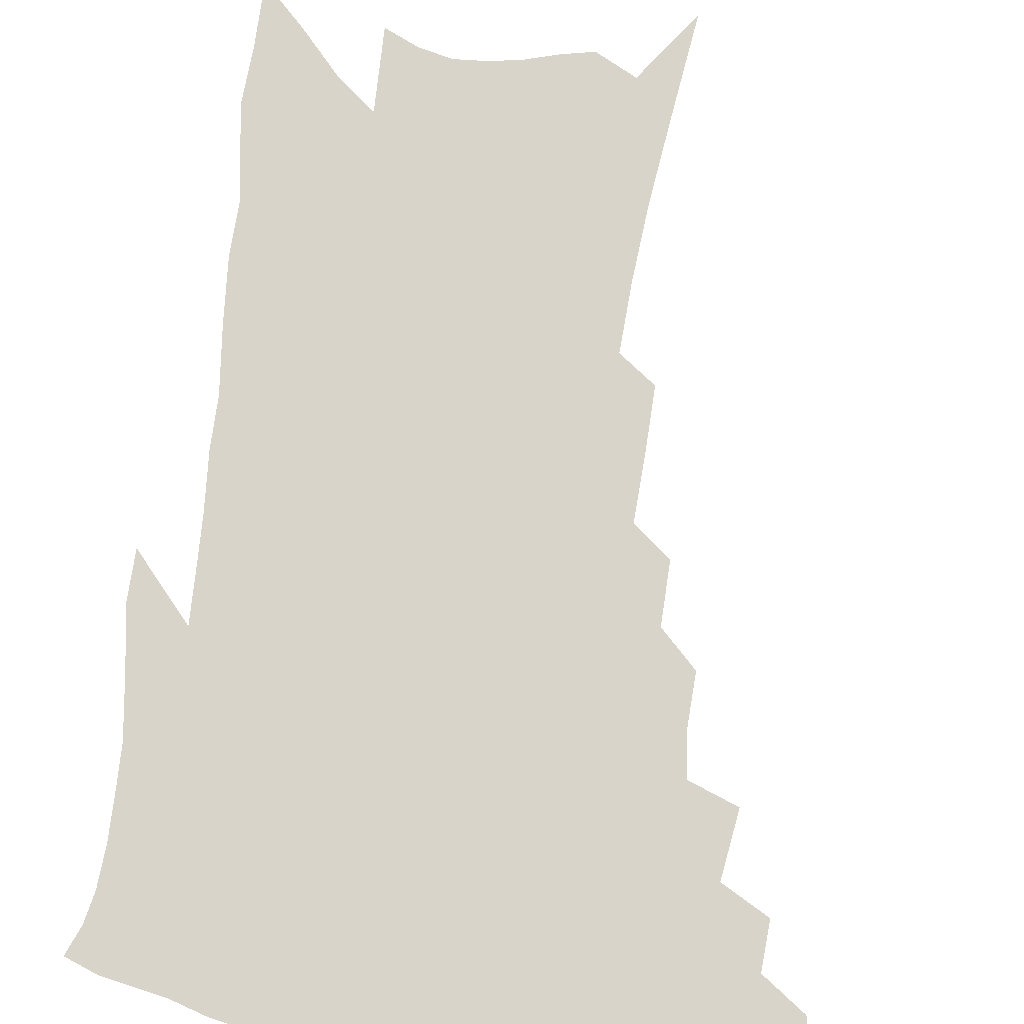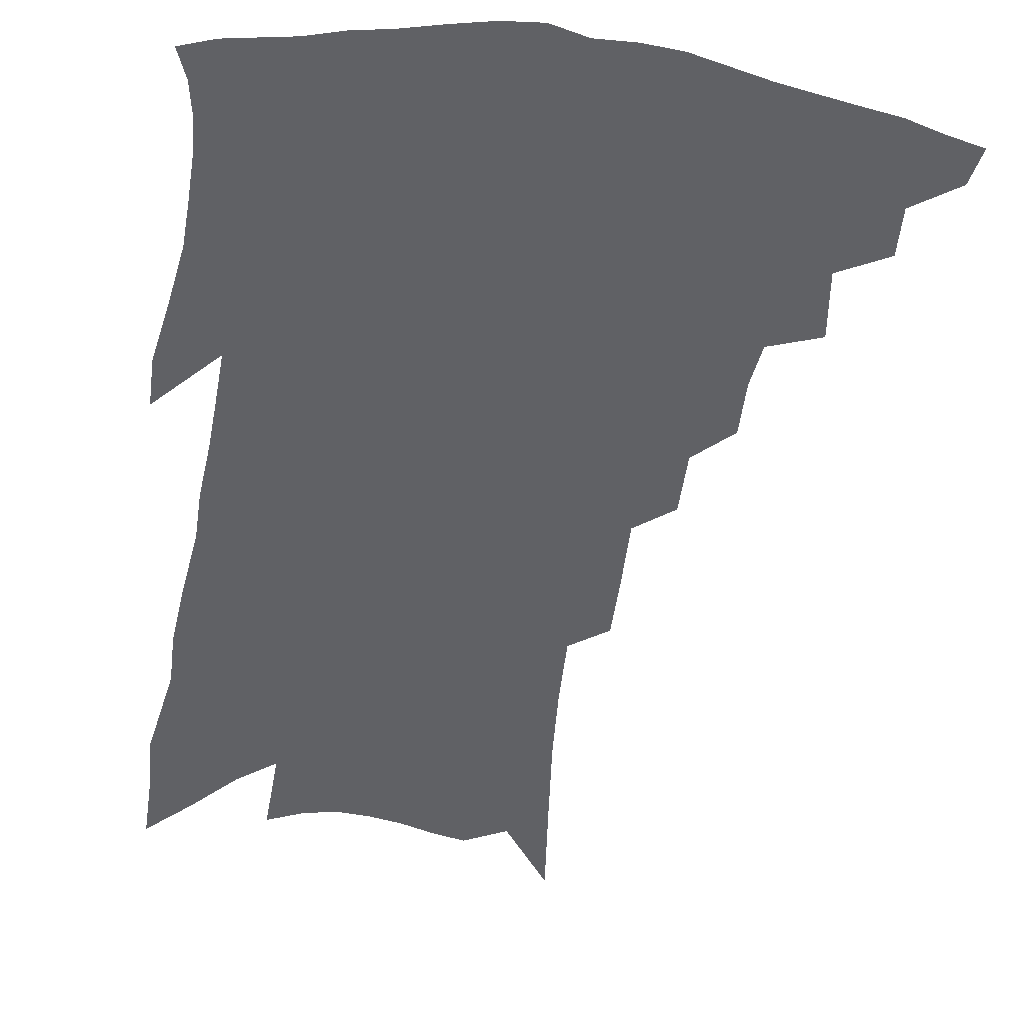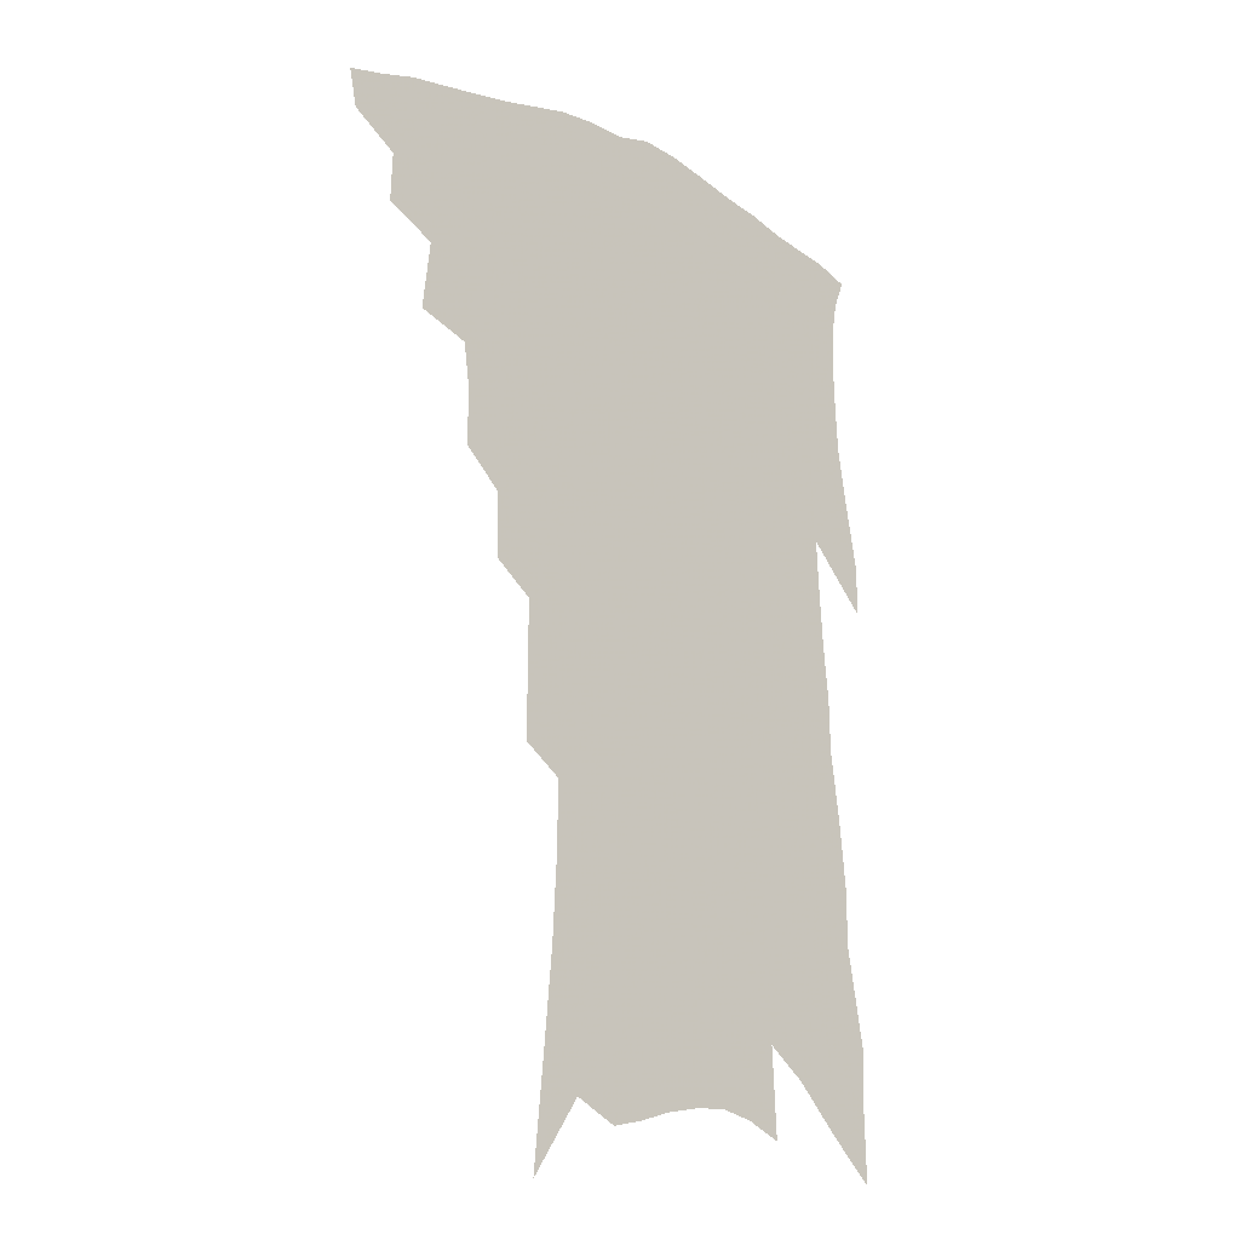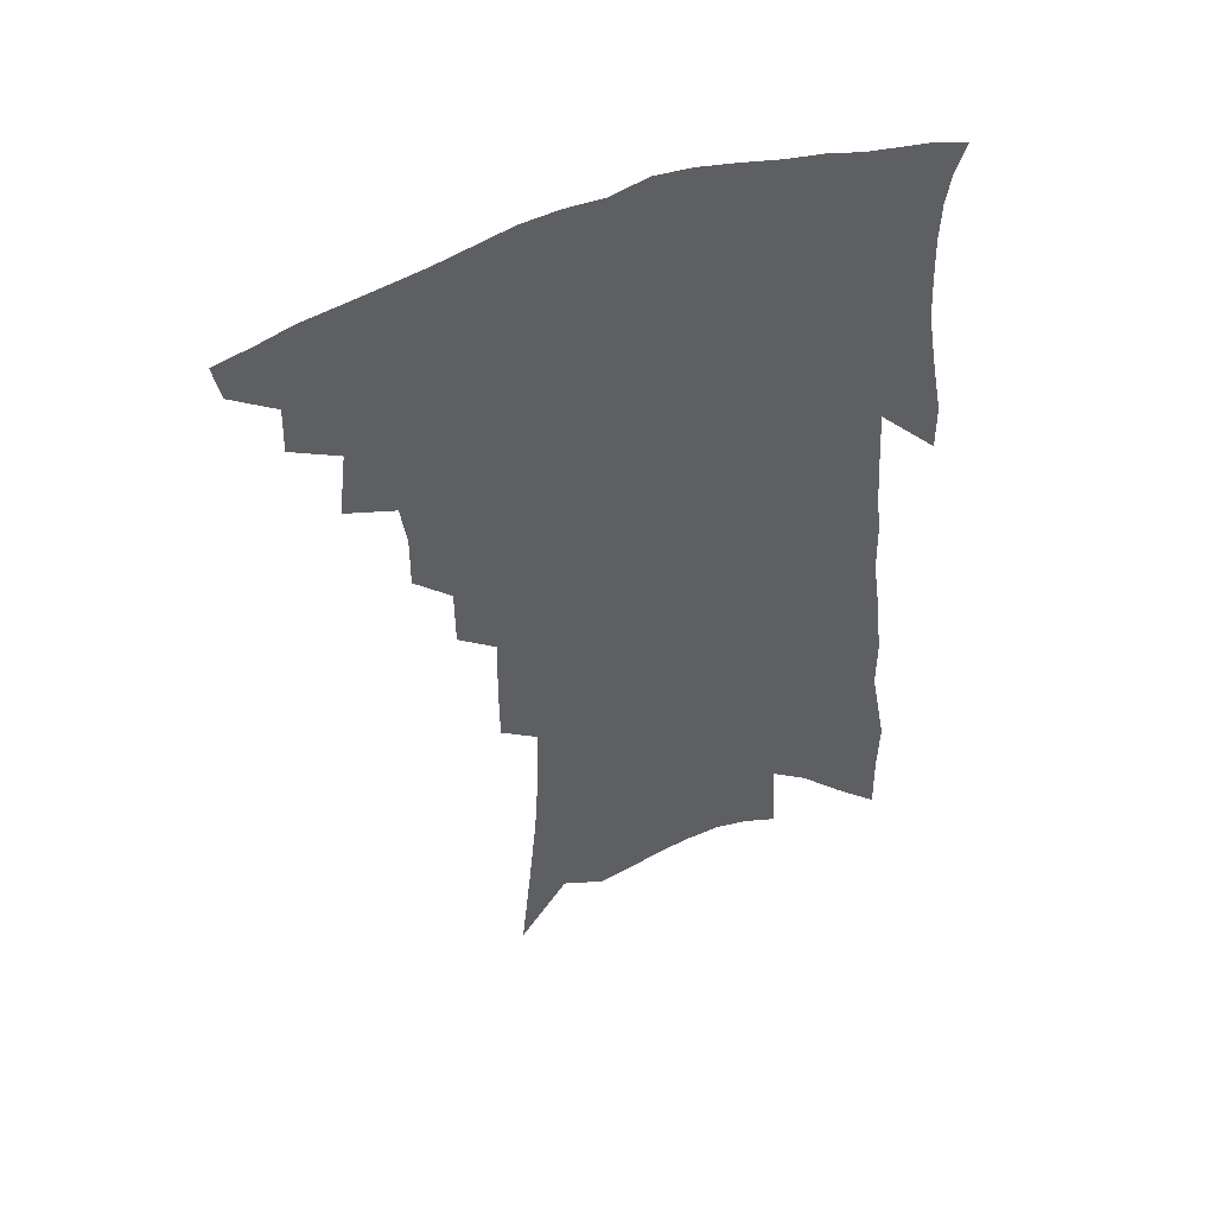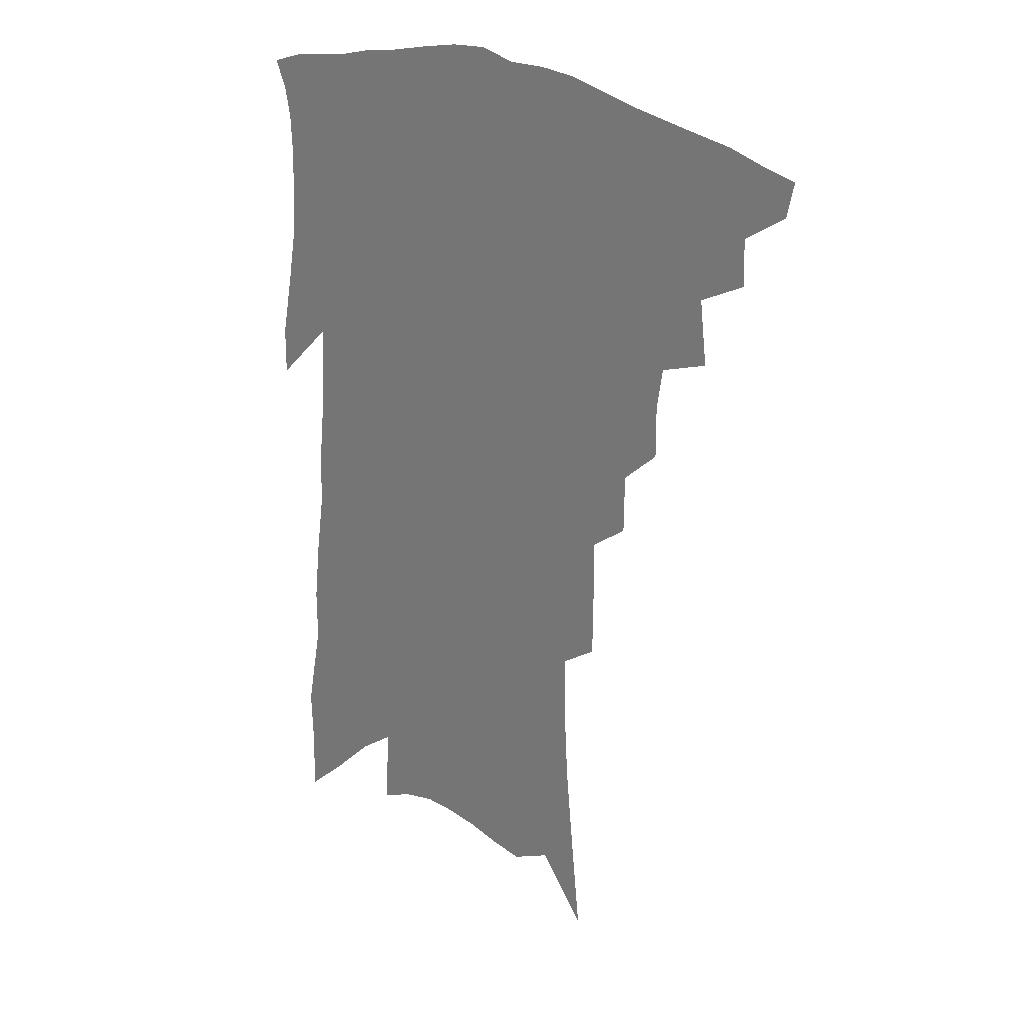
<metadata>
{"format":"obj","ext":"obj","renderer":"f3d","projection":"perspective","resolution":1024,"background":"white","views":[{"elev":75.4,"azim":-170.9,"up":"+Z"},{"elev":-47.6,"azim":172.9,"up":"+Z"},{"elev":-19.8,"azim":-43.4,"up":"+Y"},{"elev":50.6,"azim":-22.1,"up":"+Y"},{"elev":26.3,"azim":-143.1,"up":"+Y"}]}
</metadata>
<code>
v 463.7 401.4 0
v 461.2 413.7 0
v 477.8 375.4 0
v 478.3 391.6 0
v 476.6 404.6 0
v 473.3 416.8 0
v 491.1 344.5 0
v 493.7 367.2 0
v 493.3 382.6 0
v 490.7 394.9 0
v 488.4 407.3 0
v 485.3 420.6 0
v 509.6 305.8 0
v 509.8 324.4 0
v 507.7 338.8 0
v 507.3 356.6 0
v 507.2 372.8 0
v 505.8 386 0
v 503.1 397.8 0
v 500.4 410.2 0
v 497.7 422.9 0
v 522.1 273.2 0
v 522 294.2 0
v 520.9 310.8 0
v 523.9 336 0
v 520.5 346.4 0
v 520.8 363.4 0
v 519.2 376 0
v 517.3 388.2 0
v 515.4 400.2 0
v 513.1 412.2 0
v 510.1 425.2 0
v 534.7 219.1 0
v 534.5 240.5 0
v 534.8 263.7 0
v 534.7 285 0
v 533.9 302.6 0
v 534.5 322.6 0
v 534.8 340.4 0
v 532.7 351.5 0
v 533 367.5 0
v 531.1 378.8 0
v 529.3 390.6 0
v 527.2 402.5 0
v 524.9 414.7 0
v 522.4 427.6 0
v 539 93.88 0
v 542.4 128.8 0
v 545.3 160.6 0
v 546.7 186.8 0
v 547.1 210.5 0
v 547.6 234.5 0
v 546.8 253.6 0
v 546.6 274.5 0
v 545.8 291.7 0
v 546.3 312 0
v 545.7 327.1 0
v 545.3 342.4 0
v 544.8 356.3 0
v 544.2 369.3 0
v 543 381 0
v 540.9 392.6 0
v 539.3 404.5 0
v 537.1 417 0
v 534.5 430.7 0
v 555.4 118.5 0
v 558 151.3 0
v 559.2 178.5 0
v 558.4 197.8 0
v 558.9 222.4 0
v 559.1 245.3 0
v 558.1 262.6 0
v 557.2 279.6 0
v 557.1 298.8 0
v 557.1 316.2 0
v 556.9 331.8 0
v 556.5 345.7 0
v 556.1 358.8 0
v 556.2 372.3 0
v 554.8 382.9 0
v 553.2 394.3 0
v 551.6 406.2 0
v 549.1 419.6 0
v 546.7 433.8 0
v 569.6 111.7 0
v 569.2 134.5 0
v 570.2 163.5 0
v 570.4 187.5 0
v 570.2 209.6 0
v 570 231.1 0
v 569.5 250.8 0
v 568.7 268.2 0
v 568.4 287.1 0
v 568.2 304.9 0
v 567.6 318.9 0
v 567.5 334.3 0
v 567.4 348.2 0
v 566.9 360.1 0
v 566.8 373.1 0
v 565.9 384.1 0
v 564.8 395.4 0
v 564.1 406.9 0
v 562.3 419.5 0
v 559.2 435.1 0
v 580.5 114.3 0
v 581.3 146.3 0
v 581.3 171.2 0
v 580.6 189.6 0
v 580.8 218.1 0
v 580 233.2 0
v 579.5 253.7 0
v 578.9 271.7 0
v 578.5 289.8 0
v 578.4 307.5 0
v 578.3 323.2 0
v 577.7 334.6 0
v 577.8 349.3 0
v 577.7 361.6 0
v 577.6 373.8 0
v 577.1 385 0
v 576.6 396.3 0
v 575.8 407.8 0
v 574.3 420.4 0
v 572.1 434.8 0
v 591.8 118 0
v 592.1 150.7 0
v 591.8 175 0
v 591 194.7 0
v 590.8 217.5 0
v 590 234.1 0
v 589.5 257 0
v 589.1 275.6 0
v 588.7 292.4 0
v 588.4 308 0
v 588.4 324.9 0
v 588.5 338.3 0
v 588.6 351.6 0
v 588.6 363.2 0
v 588.7 374.7 0
v 588.7 385.8 0
v 588.4 396.8 0
v 587.7 408.2 0
v 586.2 421.7 0
v 584.1 438 0
v 603.1 120.3 0
v 602.8 152.5 0
v 602.2 177 0
v 601.5 201.7 0
v 600.9 218.9 0
v 600.1 238.6 0
v 599.4 258.3 0
v 599 276.2 0
v 598.6 293.5 0
v 598.4 309.7 0
v 598.4 325.2 0
v 598.5 337.9 0
v 598.7 351.3 0
v 598.9 362.8 0
v 599.4 375 0
v 599.8 386.2 0
v 599.8 397.1 0
v 599.1 408.9 0
v 598.4 421.5 0
v 596.7 437.1 0
v 614.3 121.4 0
v 613.6 152.3 0
v 612.7 176.9 0
v 612.1 197.3 0
v 611 218.9 0
v 610 241.2 0
v 609.3 260.7 0
v 609 275.4 0
v 608.5 294 0
v 608.3 309.4 0
v 608.3 324.8 0
v 608.5 339 0
v 608.8 351.2 0
v 609.3 363.5 0
v 609.9 375 0
v 610.6 386.3 0
v 611 397 0
v 611.3 408.1 0
v 610.6 420.8 0
v 609.9 434.4 0
v 625.8 119.1 0
v 624.7 148.1 0
v 623.6 172.8 0
v 622.7 194.7 0
v 621.2 218.3 0
v 620.1 239.8 0
v 619.5 257.5 0
v 618.9 275.2 0
v 618.7 291.2 0
v 618.4 307.1 0
v 618.4 321.9 0
v 618.3 337.9 0
v 618.7 350.9 0
v 619.4 362.6 0
v 620.1 374.8 0
v 621.1 385.8 0
v 621.8 396.4 0
v 622.7 407.2 0
v 623.3 418.6 0
v 623.2 431.3 0
v 637.5 114.1 0
v 636.1 143.2 0
v 634.8 168.1 0
v 633.4 192 0
v 631.8 215 0
v 630.4 236.5 0
v 630.2 252.9 0
v 628.9 273.1 0
v 628.8 288.3 0
v 628.6 304.2 0
v 628.6 318.8 0
v 628.4 335.4 0
v 628.5 350 0
v 629.5 361.1 0
v 630.3 372.7 0
v 631.3 385 0
v 633 396 0
v 634.1 405.9 0
v 635.1 416.6 0
v 635.1 429.4 0
v 648.7 133.7 0
v 647.3 158.8 0
v 645.8 182.2 0
v 643.2 208.5 0
v 642.1 228.7 0
v 641.5 246.4 0
v 640.3 266 0
v 639.5 283.6 0
v 638.7 301.2 0
v 638.4 317.6 0
v 638.8 331.6 0
v 638.8 346.4 0
v 639.3 359.9 0
v 640.2 371.8 0
v 641.4 383.8 0
v 642.8 394.5 0
v 644.3 404.6 0
v 645.9 415 0
v 647.6 426 0
v 663.5 118.4 0
v 660.6 147.5 0
v 658.5 173 0
v 656.4 196.8 0
v 654.8 218.5 0
v 653.4 238.6 0
v 652.6 256.9 0
v 650.9 277 0
v 649.8 295.1 0
v 649.5 311.4 0
v 649.6 326.5 0
v 649.5 341.9 0
v 649.4 357.2 0
v 649.8 370.9 0
v 651.2 382 0
v 652.6 393.2 0
v 654.4 403 0
v 656.2 413.1 0
v 658.3 424.3 0
v 678.3 104.3 0
v 677.7 127.2 0
v 678.2 147.3 0
v 672.5 179.6 0
v 672.4 198.3 0
v 670.2 220.4 0
v 667 243.6 0
v 666.6 261 0
v 664.7 281 0
v 663.6 299 0
v 662.6 316.5 0
v 661.3 334.3 0
v 661.4 349.5 0
v 661.2 364.7 0
v 661.4 378.5 0
v 662.2 391.1 0
v 664.1 401.3 0
v 666 411 0
v 668.9 422.6 0
v 682.7 295.2 0
v 682.5 312.1 0
v 678.5 333.8 0
v 675.2 354.1 0
v 674.4 369.8 0
v 673.9 384.9 0
v 674.4 398.3 0
v 676.2 409 0
v 679.9 418.9 0
f 4 5 1
f 1 5 2
f 5 6 2
f 8 9 3
f 3 9 4
f 9 10 4
f 4 10 5
f 10 11 5
f 5 11 6
f 11 12 6
f 15 16 7
f 7 16 8
f 16 17 8
f 8 17 9
f 17 18 9
f 9 18 10
f 18 19 10
f 10 19 11
f 19 20 11
f 11 20 12
f 20 21 12
f 23 24 13
f 13 24 14
f 24 25 14
f 14 25 15
f 25 26 15
f 15 26 16
f 26 27 16
f 16 27 17
f 27 28 17
f 17 28 18
f 28 29 18
f 18 29 19
f 29 30 19
f 19 30 20
f 30 31 20
f 20 31 21
f 31 32 21
f 35 36 22
f 22 36 23
f 36 37 23
f 23 37 24
f 37 38 24
f 24 38 25
f 38 39 25
f 25 39 26
f 39 40 26
f 26 40 27
f 40 41 27
f 27 41 28
f 41 42 28
f 28 42 29
f 42 43 29
f 29 43 30
f 43 44 30
f 30 44 31
f 44 45 31
f 31 45 32
f 45 46 32
f 51 52 33
f 33 52 34
f 52 53 34
f 34 53 35
f 53 54 35
f 35 54 36
f 54 55 36
f 36 55 37
f 55 56 37
f 37 56 38
f 56 57 38
f 38 57 39
f 57 58 39
f 39 58 40
f 58 59 40
f 40 59 41
f 59 60 41
f 41 60 42
f 60 61 42
f 42 61 43
f 61 62 43
f 43 62 44
f 62 63 44
f 44 63 45
f 63 64 45
f 45 64 46
f 64 65 46
f 47 66 48
f 66 67 48
f 48 67 49
f 67 68 49
f 49 68 50
f 68 69 50
f 50 69 51
f 69 70 51
f 51 70 52
f 70 71 52
f 52 71 53
f 71 72 53
f 53 72 54
f 72 73 54
f 54 73 55
f 73 74 55
f 55 74 56
f 74 75 56
f 56 75 57
f 75 76 57
f 57 76 58
f 76 77 58
f 58 77 59
f 77 78 59
f 59 78 60
f 78 79 60
f 60 79 61
f 79 80 61
f 61 80 62
f 80 81 62
f 62 81 63
f 81 82 63
f 63 82 64
f 82 83 64
f 64 83 65
f 83 84 65
f 85 86 66
f 66 86 67
f 86 87 67
f 67 87 68
f 87 88 68
f 68 88 69
f 88 89 69
f 69 89 70
f 89 90 70
f 70 90 71
f 90 91 71
f 71 91 72
f 91 92 72
f 72 92 73
f 92 93 73
f 73 93 74
f 93 94 74
f 74 94 75
f 94 95 75
f 75 95 76
f 95 96 76
f 76 96 77
f 96 97 77
f 77 97 78
f 97 98 78
f 78 98 79
f 98 99 79
f 79 99 80
f 99 100 80
f 80 100 81
f 100 101 81
f 81 101 82
f 101 102 82
f 82 102 83
f 102 103 83
f 83 103 84
f 103 104 84
f 85 105 86
f 105 106 86
f 86 106 87
f 106 107 87
f 87 107 88
f 107 108 88
f 88 108 89
f 108 109 89
f 89 109 90
f 109 110 90
f 90 110 91
f 110 111 91
f 91 111 92
f 111 112 92
f 92 112 93
f 112 113 93
f 93 113 94
f 113 114 94
f 94 114 95
f 114 115 95
f 95 115 96
f 115 116 96
f 96 116 97
f 116 117 97
f 97 117 98
f 117 118 98
f 98 118 99
f 118 119 99
f 99 119 100
f 119 120 100
f 100 120 101
f 120 121 101
f 101 121 102
f 121 122 102
f 102 122 103
f 122 123 103
f 103 123 104
f 123 124 104
f 105 125 106
f 125 126 106
f 106 126 107
f 126 127 107
f 107 127 108
f 127 128 108
f 108 128 109
f 128 129 109
f 109 129 110
f 129 130 110
f 110 130 111
f 130 131 111
f 111 131 112
f 131 132 112
f 112 132 113
f 132 133 113
f 113 133 114
f 133 134 114
f 114 134 115
f 134 135 115
f 115 135 116
f 135 136 116
f 116 136 117
f 136 137 117
f 117 137 118
f 137 138 118
f 118 138 119
f 138 139 119
f 119 139 120
f 139 140 120
f 120 140 121
f 140 141 121
f 121 141 122
f 141 142 122
f 122 142 123
f 142 143 123
f 123 143 124
f 143 144 124
f 125 145 126
f 145 146 126
f 126 146 127
f 146 147 127
f 127 147 128
f 147 148 128
f 128 148 129
f 148 149 129
f 129 149 130
f 149 150 130
f 130 150 131
f 150 151 131
f 131 151 132
f 151 152 132
f 132 152 133
f 152 153 133
f 133 153 134
f 153 154 134
f 134 154 135
f 154 155 135
f 135 155 136
f 155 156 136
f 136 156 137
f 156 157 137
f 137 157 138
f 157 158 138
f 138 158 139
f 158 159 139
f 139 159 140
f 159 160 140
f 140 160 141
f 160 161 141
f 141 161 142
f 161 162 142
f 142 162 143
f 162 163 143
f 143 163 144
f 163 164 144
f 145 165 146
f 165 166 146
f 146 166 147
f 166 167 147
f 147 167 148
f 167 168 148
f 148 168 149
f 168 169 149
f 149 169 150
f 169 170 150
f 150 170 151
f 170 171 151
f 151 171 152
f 171 172 152
f 152 172 153
f 172 173 153
f 153 173 154
f 173 174 154
f 154 174 155
f 174 175 155
f 155 175 156
f 175 176 156
f 156 176 157
f 176 177 157
f 157 177 158
f 177 178 158
f 158 178 159
f 178 179 159
f 159 179 160
f 179 180 160
f 160 180 161
f 180 181 161
f 161 181 162
f 181 182 162
f 162 182 163
f 182 183 163
f 163 183 164
f 183 184 164
f 165 185 166
f 185 186 166
f 166 186 167
f 186 187 167
f 167 187 168
f 187 188 168
f 168 188 169
f 188 189 169
f 169 189 170
f 189 190 170
f 170 190 171
f 190 191 171
f 171 191 172
f 191 192 172
f 172 192 173
f 192 193 173
f 173 193 174
f 193 194 174
f 174 194 175
f 194 195 175
f 175 195 176
f 195 196 176
f 176 196 177
f 196 197 177
f 177 197 178
f 197 198 178
f 178 198 179
f 198 199 179
f 179 199 180
f 199 200 180
f 180 200 181
f 200 201 181
f 181 201 182
f 201 202 182
f 182 202 183
f 202 203 183
f 183 203 184
f 203 204 184
f 185 205 186
f 205 206 186
f 186 206 187
f 206 207 187
f 187 207 188
f 207 208 188
f 188 208 189
f 208 209 189
f 189 209 190
f 209 210 190
f 190 210 191
f 210 211 191
f 191 211 192
f 211 212 192
f 192 212 193
f 212 213 193
f 193 213 194
f 213 214 194
f 194 214 195
f 214 215 195
f 195 215 196
f 215 216 196
f 196 216 197
f 216 217 197
f 197 217 198
f 217 218 198
f 198 218 199
f 218 219 199
f 199 219 200
f 219 220 200
f 200 220 201
f 220 221 201
f 201 221 202
f 221 222 202
f 202 222 203
f 222 223 203
f 203 223 204
f 223 224 204
f 206 225 207
f 225 226 207
f 207 226 208
f 226 227 208
f 208 227 209
f 227 228 209
f 209 228 210
f 228 229 210
f 210 229 211
f 229 230 211
f 211 230 212
f 230 231 212
f 212 231 213
f 231 232 213
f 213 232 214
f 232 233 214
f 214 233 215
f 233 234 215
f 215 234 216
f 234 235 216
f 216 235 217
f 235 236 217
f 217 236 218
f 236 237 218
f 218 237 219
f 237 238 219
f 219 238 220
f 238 239 220
f 220 239 221
f 239 240 221
f 221 240 222
f 240 241 222
f 222 241 223
f 241 242 223
f 223 242 224
f 242 243 224
f 225 244 226
f 244 245 226
f 226 245 227
f 245 246 227
f 227 246 228
f 246 247 228
f 228 247 229
f 247 248 229
f 229 248 230
f 248 249 230
f 230 249 231
f 249 250 231
f 231 250 232
f 250 251 232
f 232 251 233
f 251 252 233
f 233 252 234
f 252 253 234
f 234 253 235
f 253 254 235
f 235 254 236
f 254 255 236
f 236 255 237
f 255 256 237
f 237 256 238
f 256 257 238
f 238 257 239
f 257 258 239
f 239 258 240
f 258 259 240
f 240 259 241
f 259 260 241
f 241 260 242
f 260 261 242
f 242 261 243
f 261 262 243
f 244 263 245
f 263 264 245
f 245 264 246
f 264 265 246
f 246 265 247
f 265 266 247
f 247 266 248
f 266 267 248
f 248 267 249
f 267 268 249
f 249 268 250
f 268 269 250
f 250 269 251
f 269 270 251
f 251 270 252
f 270 271 252
f 252 271 253
f 271 272 253
f 253 272 254
f 272 273 254
f 254 273 255
f 273 274 255
f 255 274 256
f 274 275 256
f 256 275 257
f 275 276 257
f 257 276 258
f 276 277 258
f 258 277 259
f 277 278 259
f 259 278 260
f 278 279 260
f 260 279 261
f 279 280 261
f 261 280 262
f 280 281 262
f 273 282 274
f 282 283 274
f 274 283 275
f 283 284 275
f 275 284 276
f 284 285 276
f 276 285 277
f 285 286 277
f 277 286 278
f 286 287 278
f 278 287 279
f 287 288 279
f 279 288 280
f 288 289 280
f 280 289 281
f 289 290 281

</code>
